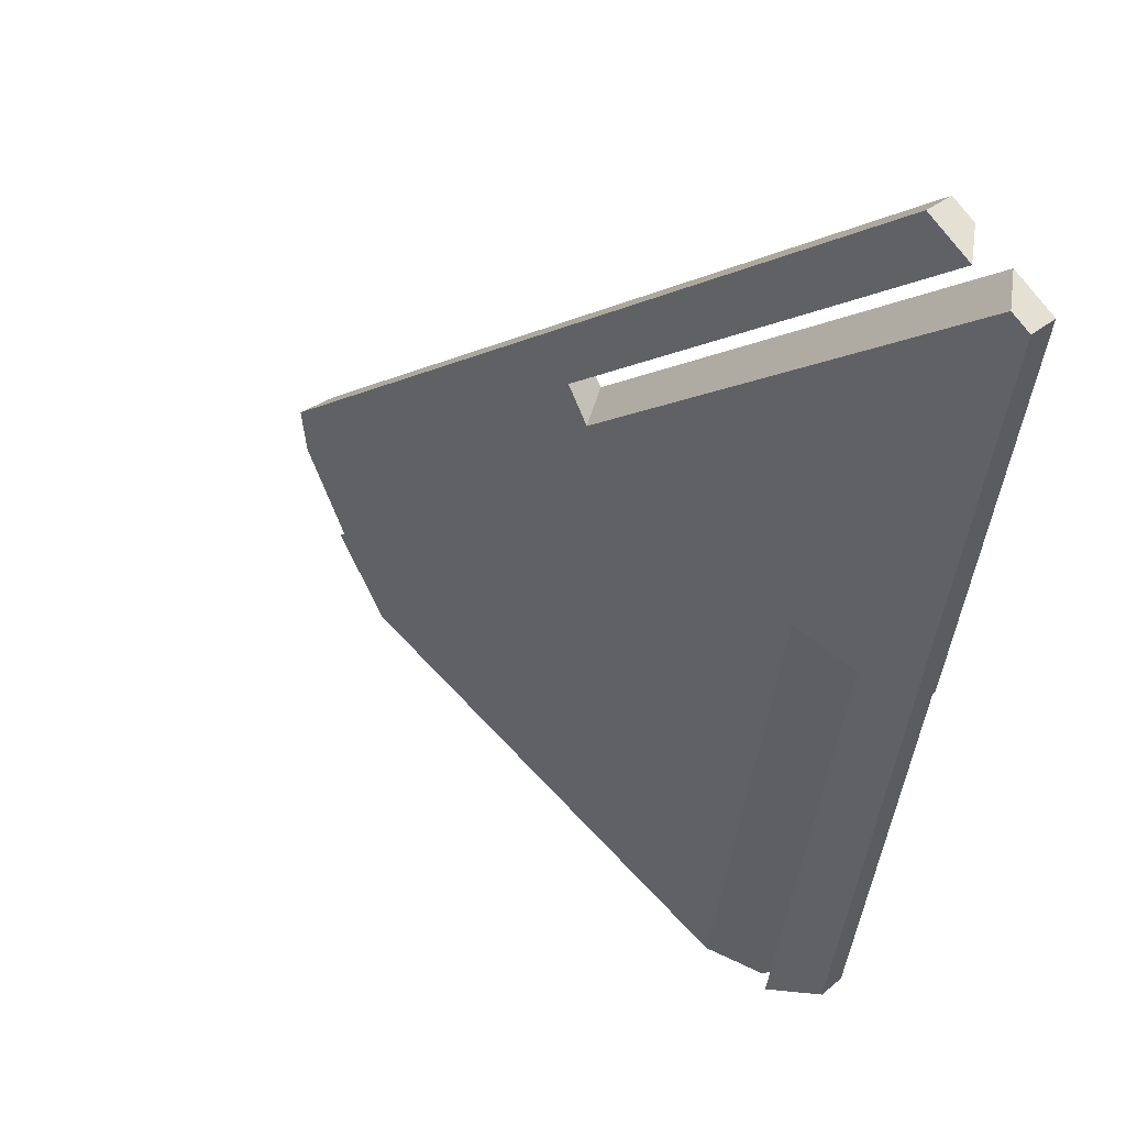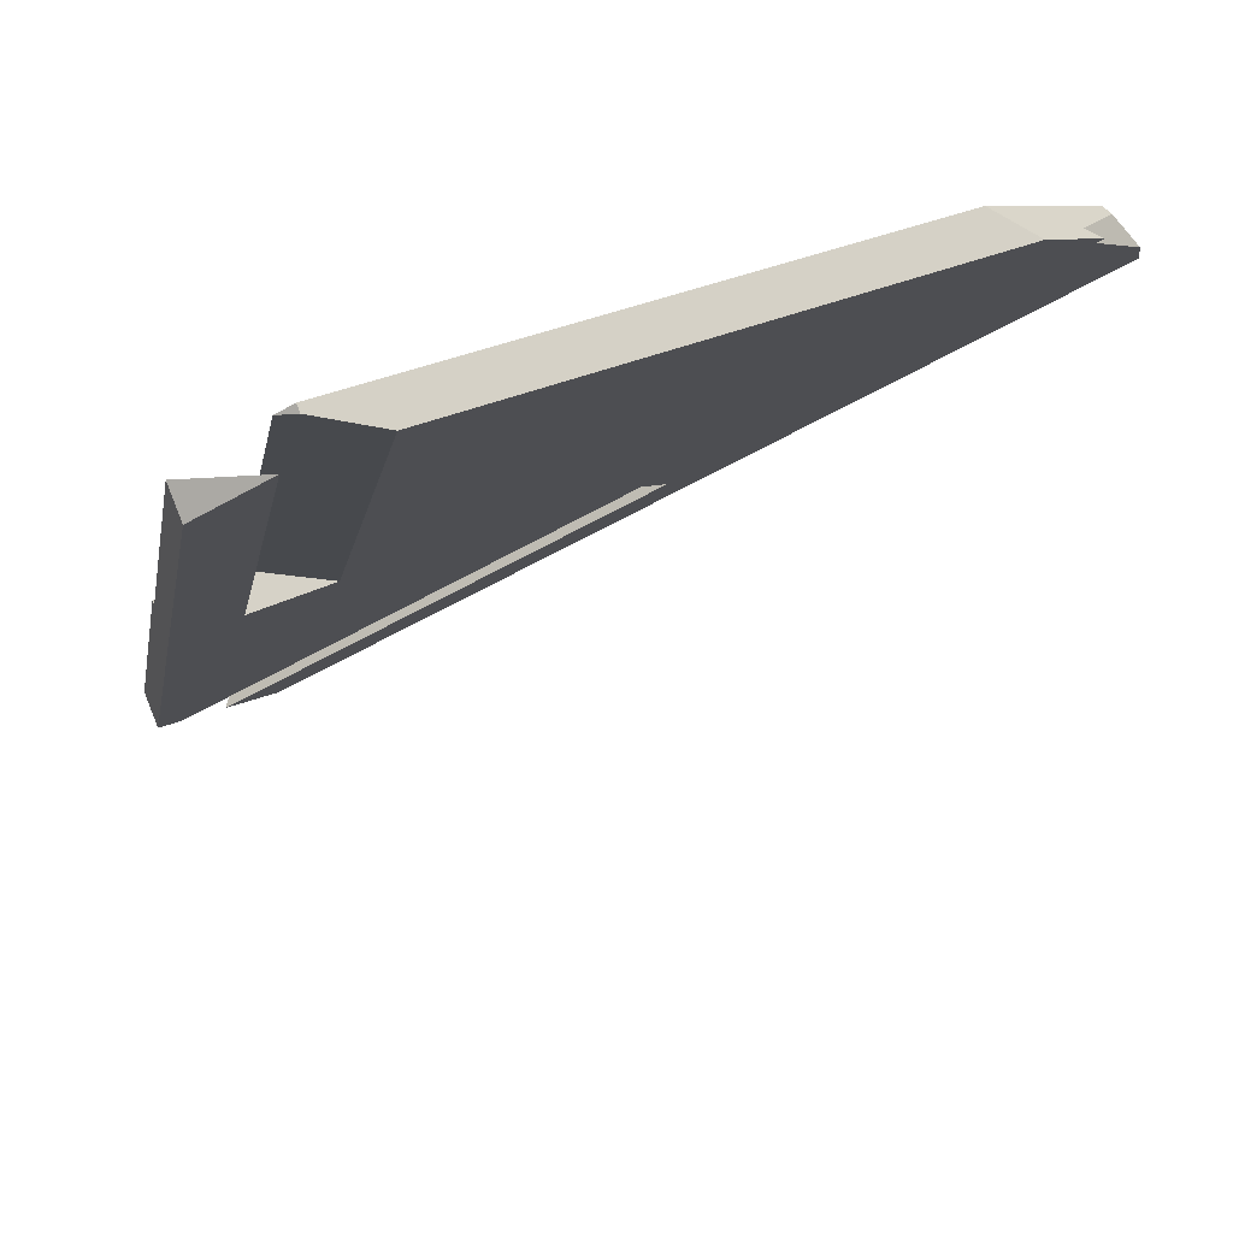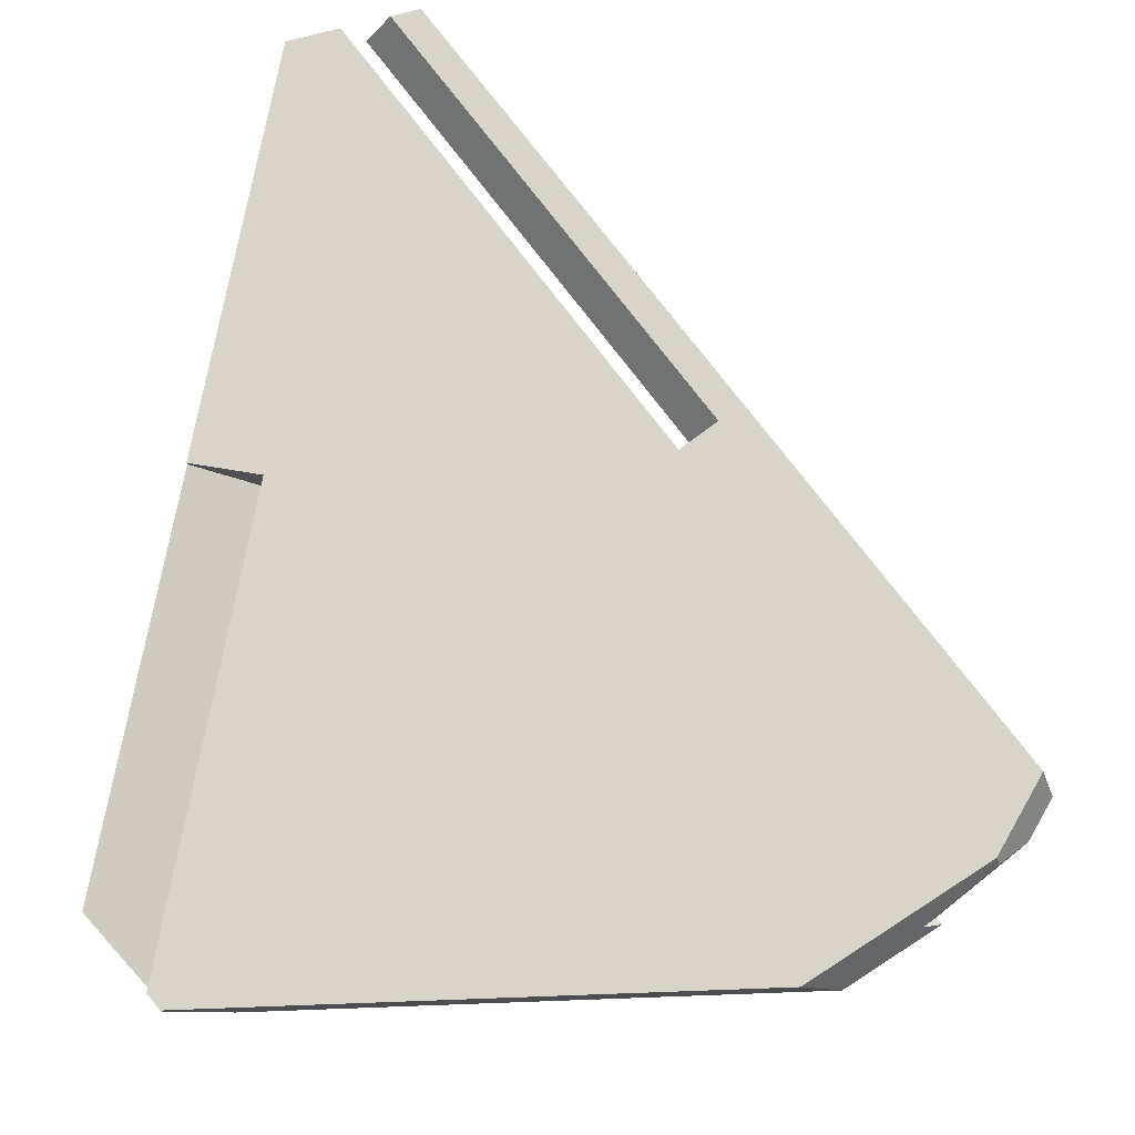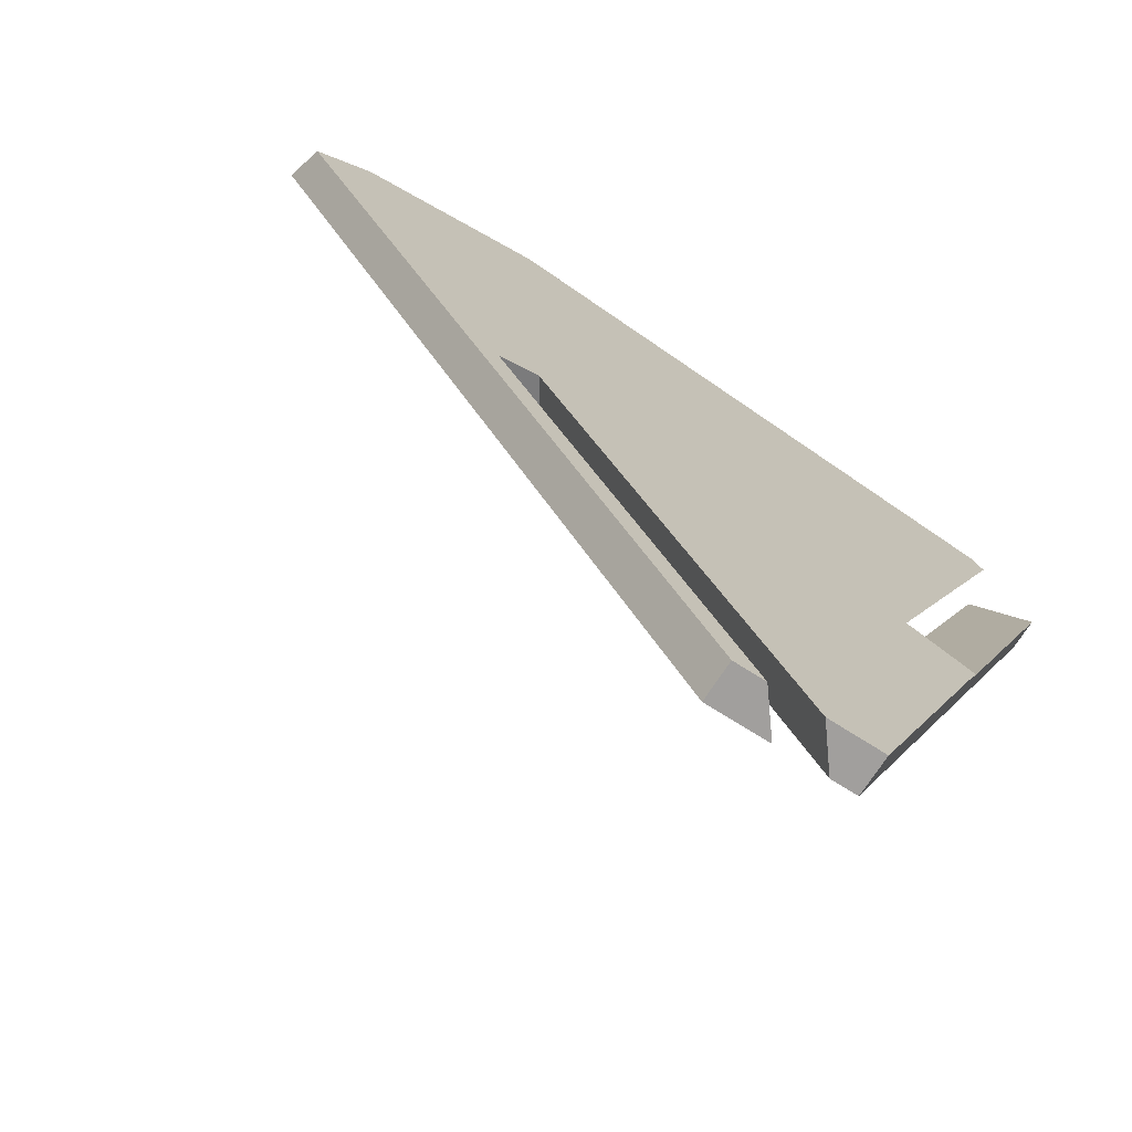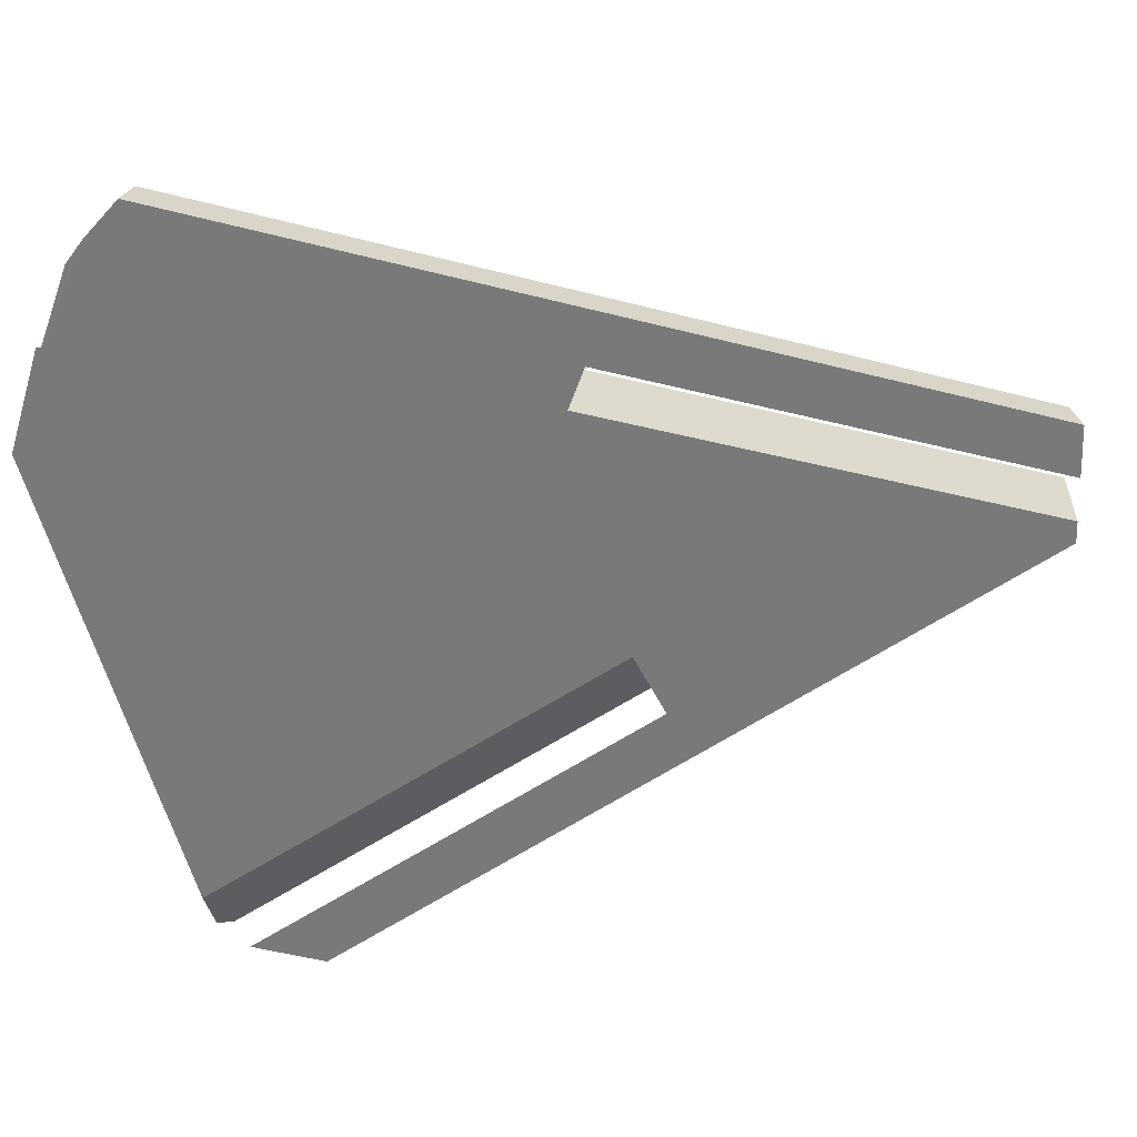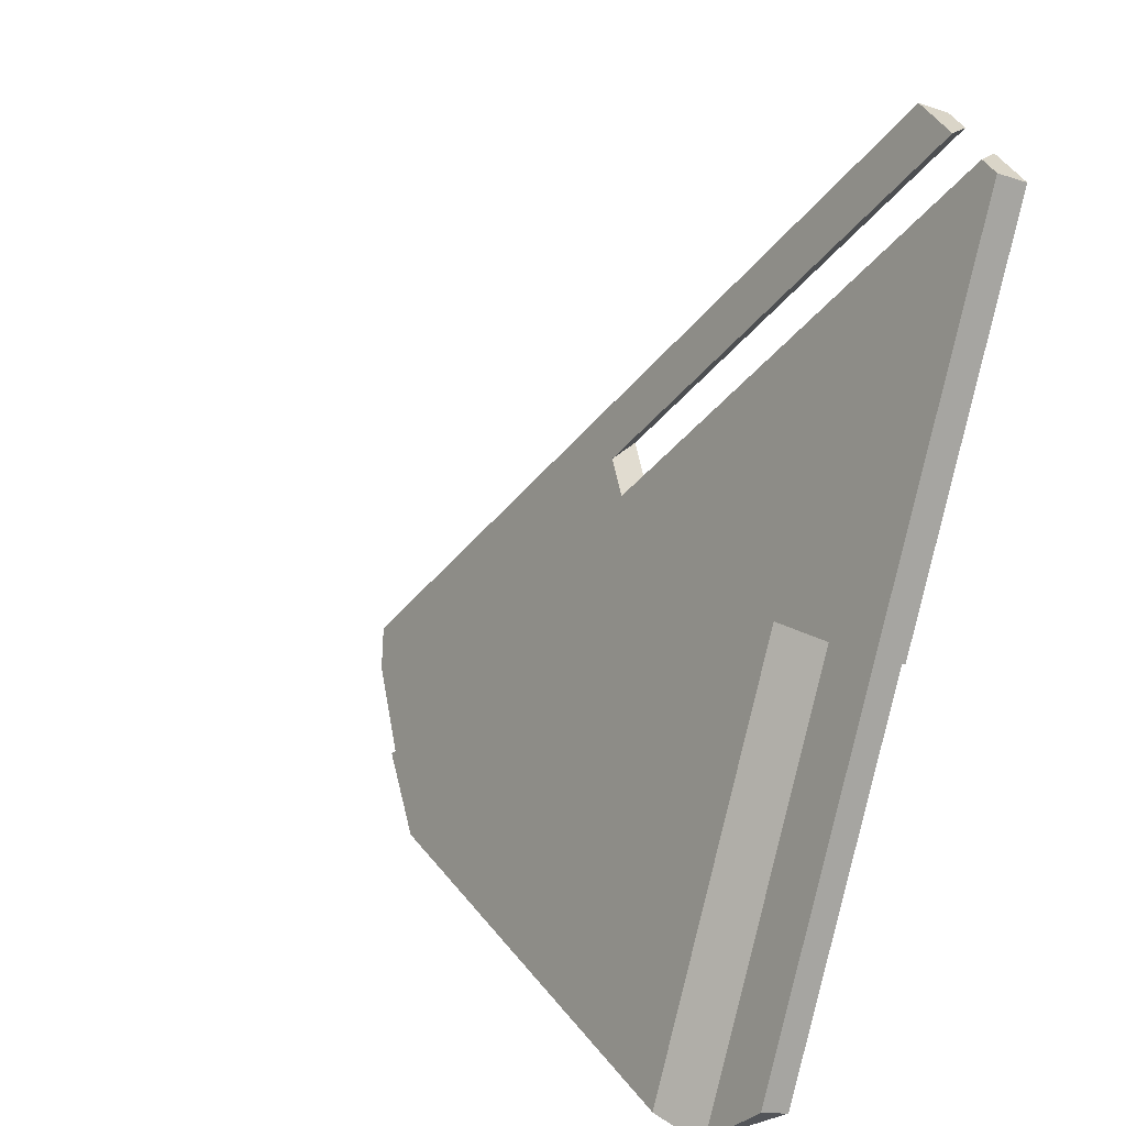
<metadata>
{"format":"obj","ext":"obj","renderer":"f3d","projection":"perspective","resolution":1024,"background":"white","views":[{"elev":65.8,"azim":17.9,"up":"+Z"},{"elev":-37.2,"azim":169.2,"up":"+Y"},{"elev":-38.7,"azim":155.1,"up":"+Z"},{"elev":32.3,"azim":18.4,"up":"+Y"},{"elev":-24.0,"azim":-74.6,"up":"+Y"},{"elev":27.7,"azim":32.4,"up":"+Z"}]}
</metadata>
<code>
v 0.36 -0.06551 0.2139
v 0.3689 -0.08264 0.2148
v 0.3554 -0.07368 0.2177
v 0.3668 -0.07007 0.2123
v 0.3679 -0.07636 0.2136
v 0.3622 -0.07816 0.2163
v 0.3686 -0.1857 -0.02839
v 0.3724 -0.1859 -0.02447
v 0.3676 -0.1874 -0.02756
v 0.3705 -0.1858 -0.02643
v 0.37 -0.1867 -0.02601
v 0.3724 -0.129 0.09503
v 0.3724 -0.1859 -0.02447
v 0.3724 -0.1669 0.01537
v 0.3724 -0.148 0.0552
v 0.3498 -0.129 0.09503
v 0.3498 -0.148 0.05519
v 0.3498 -0.167 0.01535
v 0.3498 -0.1859 -0.02449
v 0.3676 -0.1874 -0.02756
v 0.37 -0.1867 -0.02601
v 0.37 -0.1942 -0.01835
v 0.39 -0.1382 0.09939
v 0.37 -0.1382 0.09939
v 0.37 -0.1569 0.06014
v 0.37 -0.1755 0.0209
v 0.39 -0.188 -0.005308
v 0.39 -0.1631 0.04704
v 0.38 -0.1911 -0.01183
v 0.3724 -0.129 0.09503
v 0.37 -0.1382 0.09939
v 0.3905 -0.1372 0.09895
v 0.39 -0.1382 0.09939
v 0.3498 -0.129 0.09503
v 0.3905 -0.08573 0.2071
v 0.3859 -0.1953 -0.001854
v 0.3859 -0.0939 0.211
v 0.3859 -0.175 0.04072
v 0.3859 -0.1547 0.08329
v 0.3859 -0.1345 0.1259
v 0.3859 -0.1142 0.1684
v 0.39 -0.1382 0.09939
v 0.39 -0.1631 0.04704
v 0.39 -0.188 -0.005308
v 0.3905 -0.1372 0.09895
v 0.3905 -0.1029 0.1711
v 0.3905 -0.1201 0.135
v 0.39 -0.188 -0.005308
v 0.37 -0.1942 -0.01835
v 0.3859 -0.1953 -0.001854
v 0.38 -0.1911 -0.01183
v 0.3779 -0.1947 -0.0101
v 0.3802 -0.09009 0.2123
v 0.2807 -0.0773 0.09621
v 0.2806 -0.08987 0.0962
v 0.3791 -0.0838 0.2111
v 0.3781 -0.07751 0.2099
v 0.3456 -0.07744 0.172
v 0.3131 -0.07737 0.1341
v 0.3138 -0.08994 0.1349
v 0.347 -0.09001 0.1736
v 0.3689 -0.08264 0.2148
v 0.273 -0.06987 0.1028
v 0.273 -0.08244 0.1028
v 0.3679 -0.07636 0.2136
v 0.3668 -0.07007 0.2123
v 0.3356 -0.07 0.1758
v 0.3043 -0.06994 0.1393
v 0.3049 -0.08251 0.1401
v 0.3369 -0.08258 0.1774
v 0.2806 -0.08987 0.0962
v 0.2807 -0.0773 0.09621
v 0.273 -0.08244 0.1028
v 0.273 -0.06987 0.1028
v 0.3905 -0.08573 0.2071
v 0.3781 -0.07751 0.2099
v 0.3859 -0.0939 0.211
v 0.3802 -0.09009 0.2123
v 0.3843 -0.08162 0.2085
v 0.3791 -0.0838 0.2111
v 0.36 -0.06551 0.2139
v 0.3554 -0.07368 0.2177
v 0.1832 -0.07332 0.01688
v 0.1913 -0.06515 0.01703
v 0.225 -0.06522 0.05639
v 0.2587 -0.06529 0.09576
v 0.2925 -0.06537 0.1351
v 0.3262 -0.06544 0.1745
v 0.321 -0.07361 0.1776
v 0.2865 -0.07354 0.1374
v 0.2521 -0.07346 0.09723
v 0.2177 -0.07339 0.05706
v 0.2028 -0.09738 -0.01078
v 0.2082 -0.09738 -0.01284
v 0.2351 -0.1112 -0.02839
v 0.2217 -0.1144 -0.02449
v 0.1984 -0.07812 -0.00179
v 0.2168 -0.09467 -0.01509
v 0.1963 -0.08024 -0.00179
v 0.2042 -0.09738 -0.009124
v 0.2028 -0.09738 -0.01078
v 0.2082 -0.09738 -0.01284
v 0.3686 -0.1857 -0.02839
v 0.2217 -0.1144 -0.02449
v 0.3676 -0.1874 -0.02756
v 0.3498 -0.1859 -0.02449
v 0.2351 -0.1112 -0.02839
v 0.3241 -0.1608 -0.02839
v 0.2796 -0.136 -0.02839
v 0.2644 -0.1383 -0.02449
v 0.3071 -0.1621 -0.02449
v 0.1871 -0.08024 0.006843
v 0.2042 -0.09738 -0.009124
v 0.1956 -0.08881 -0.00114
v 0.1963 -0.08024 -0.00179
v 0.2082 -0.09738 -0.01284
v 0.3086 -0.09458 0.09261
v 0.3401 -0.125 0.06554
v 0.2619 -0.09448 0.03818
v 0.2934 -0.1249 0.01111
v 0.36 -0.06551 0.2139
v 0.3262 -0.06544 0.1745
v 0.2925 -0.06537 0.1351
v 0.2587 -0.06529 0.09576
v 0.225 -0.06522 0.05639
v 0.1913 -0.06515 0.01703
v 0.3905 -0.08573 0.2071
v 0.3843 -0.08162 0.2085
v 0.3781 -0.07751 0.2099
v 0.3686 -0.1857 -0.02839
v 0.3705 -0.1858 -0.02643
v 0.3724 -0.1859 -0.02447
v 0.3724 -0.1669 0.01537
v 0.3724 -0.148 0.0552
v 0.3724 -0.129 0.09503
v 0.3905 -0.1372 0.09895
v 0.3905 -0.1201 0.135
v 0.3905 -0.1029 0.1711
v 0.3456 -0.07744 0.172
v 0.3131 -0.07737 0.1341
v 0.2807 -0.0773 0.09621
v 0.273 -0.06987 0.1028
v 0.3043 -0.06994 0.1393
v 0.3356 -0.07 0.1758
v 0.3668 -0.07007 0.2123
v 0.1948 -0.07163 0.007618
v 0.1984 -0.07812 -0.00179
v 0.2168 -0.09467 -0.01509
v 0.2351 -0.1112 -0.02839
v 0.2796 -0.136 -0.02839
v 0.3241 -0.1608 -0.02839
v 0.3033 -0.1033 0.09446
v 0.3354 -0.1344 0.06686
v 0.256 -0.1032 0.03928
v 0.2881 -0.1343 0.01168
v 0.3554 -0.07368 0.2177
v 0.321 -0.07361 0.1776
v 0.2865 -0.07354 0.1374
v 0.2521 -0.07346 0.09723
v 0.2177 -0.07339 0.05706
v 0.1832 -0.07332 0.01688
v 0.3859 -0.0939 0.211
v 0.3802 -0.09009 0.2123
v 0.3859 -0.1953 -0.001854
v 0.3859 -0.175 0.04072
v 0.3859 -0.1547 0.08329
v 0.3859 -0.1345 0.1259
v 0.3859 -0.1142 0.1684
v 0.3498 -0.1859 -0.02449
v 0.3498 -0.167 0.01535
v 0.3498 -0.148 0.05519
v 0.3498 -0.129 0.09503
v 0.37 -0.1382 0.09939
v 0.37 -0.1569 0.06014
v 0.37 -0.1755 0.0209
v 0.37 -0.1942 -0.01835
v 0.3779 -0.1947 -0.0101
v 0.347 -0.09001 0.1736
v 0.3138 -0.08994 0.1349
v 0.2806 -0.08987 0.0962
v 0.273 -0.08244 0.1028
v 0.3049 -0.08251 0.1401
v 0.3369 -0.08258 0.1774
v 0.3689 -0.08264 0.2148
v 0.3622 -0.07816 0.2163
v 0.2042 -0.09738 -0.009124
v 0.2028 -0.09738 -0.01078
v 0.1871 -0.08024 0.006843
v 0.1956 -0.08881 -0.00114
v 0.2217 -0.1144 -0.02449
v 0.2644 -0.1383 -0.02449
v 0.3071 -0.1621 -0.02449
v 0.1832 -0.07332 0.01688
v 0.1913 -0.06515 0.01703
v 0.1948 -0.07163 0.007618
v 0.1984 -0.07812 -0.00179
v 0.1871 -0.08024 0.006843
v 0.1963 -0.08024 -0.00179
f 1 5 4
f 3 5 1
f 5 6 2
f 5 3 6
f 11 7 10
f 10 8 11
f 7 11 9
f 18 19 20
f 17 18 14 15
f 16 17 15 12
f 20 14 18
f 14 21 13
f 14 20 21
f 29 22 26
f 24 23 28 25
f 25 29 26
f 28 27 29
f 29 25 28
f 31 32 33
f 31 34 30
f 32 31 30
f 39 43 42
f 47 42 45
f 42 47 46
f 35 37 41 46
f 41 42 46
f 38 36 44
f 43 39 38
f 39 42 40
f 40 42 41
f 44 43 38
f 50 51 48
f 51 52 49
f 51 50 52
f 56 61 53
f 60 59 55
f 56 60 61
f 58 56 57
f 59 54 55
f 56 58 59
f 56 59 60
f 65 62 70
f 69 64 68
f 65 70 69
f 67 66 65
f 68 64 63
f 65 68 67
f 65 69 68
f 73 71 72
f 72 74 73
f 80 75 79
f 80 79 76
f 78 77 80
f 75 80 77
f 88 89 82 81
f 87 90 89 88
f 85 92 91 86
f 84 83 92 85
f 86 91 90 87
f 97 98 99
f 95 96 98
f 93 94 96
f 98 94 99
f 96 94 98
f 100 102 101
f 109 110 104 107
f 105 108 103
f 108 111 110 109
f 105 106 108
f 106 111 108
f 114 116 113
f 112 115 114
f 116 114 115
f 120 119 117 118
f 145 144 121
f 122 121 144
f 143 123 122
f 142 123 143
f 117 141 140
f 122 144 143
f 138 140 139
f 128 139 129
f 139 128 127
f 138 139 127
f 135 117 137
f 140 138 137
f 137 136 135
f 135 134 118
f 118 117 135
f 140 137 117
f 141 124 142
f 123 142 124
f 124 141 119
f 119 125 124
f 141 117 119
f 146 126 125
f 147 119 148
f 146 125 147
f 125 119 147
f 149 148 119
f 118 134 120
f 130 133 131
f 133 132 131
f 134 151 120
f 150 149 120
f 151 133 130
f 120 151 150
f 151 134 133
f 120 149 119
f 155 153 152 154
f 185 183 184
f 178 162 163
f 183 185 156
f 182 157 158
f 157 182 183
f 179 180 152
f 156 157 183
f 179 168 178
f 168 172 167
f 166 167 173
f 167 172 173
f 168 162 178
f 153 171 172
f 179 172 168
f 175 165 174
f 174 166 173
f 174 165 166
f 153 172 152
f 179 152 172
f 181 182 158
f 154 159 160
f 180 181 159
f 180 154 152
f 154 180 159
f 154 160 189
f 158 159 181
f 160 188 189
f 190 154 186
f 189 186 154
f 188 160 161
f 187 190 186
f 170 171 155
f 164 175 177
f 165 175 164
f 155 171 153
f 191 155 190
f 192 155 191
f 175 176 177
f 169 170 192
f 192 170 155
f 155 154 190
f 198 195 196
f 193 194 195
f 195 197 193
f 198 197 195

</code>
